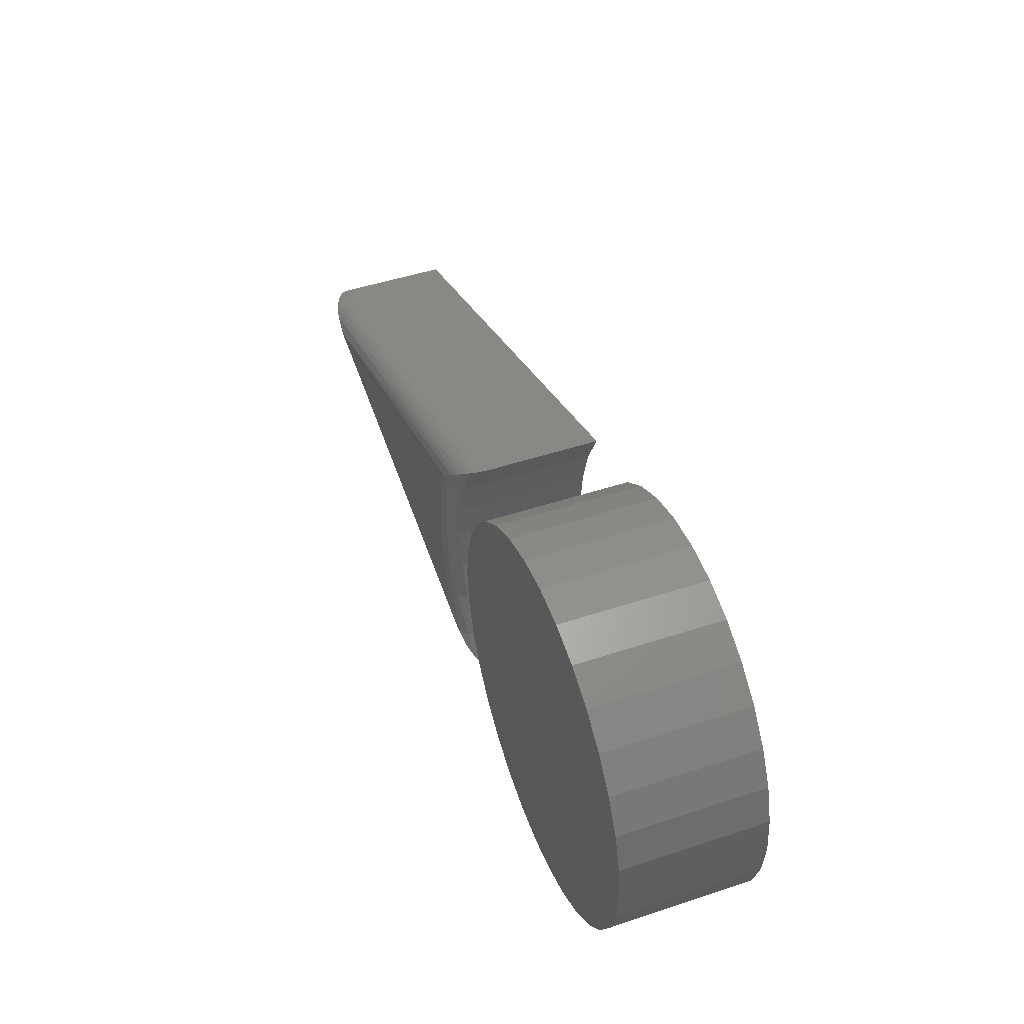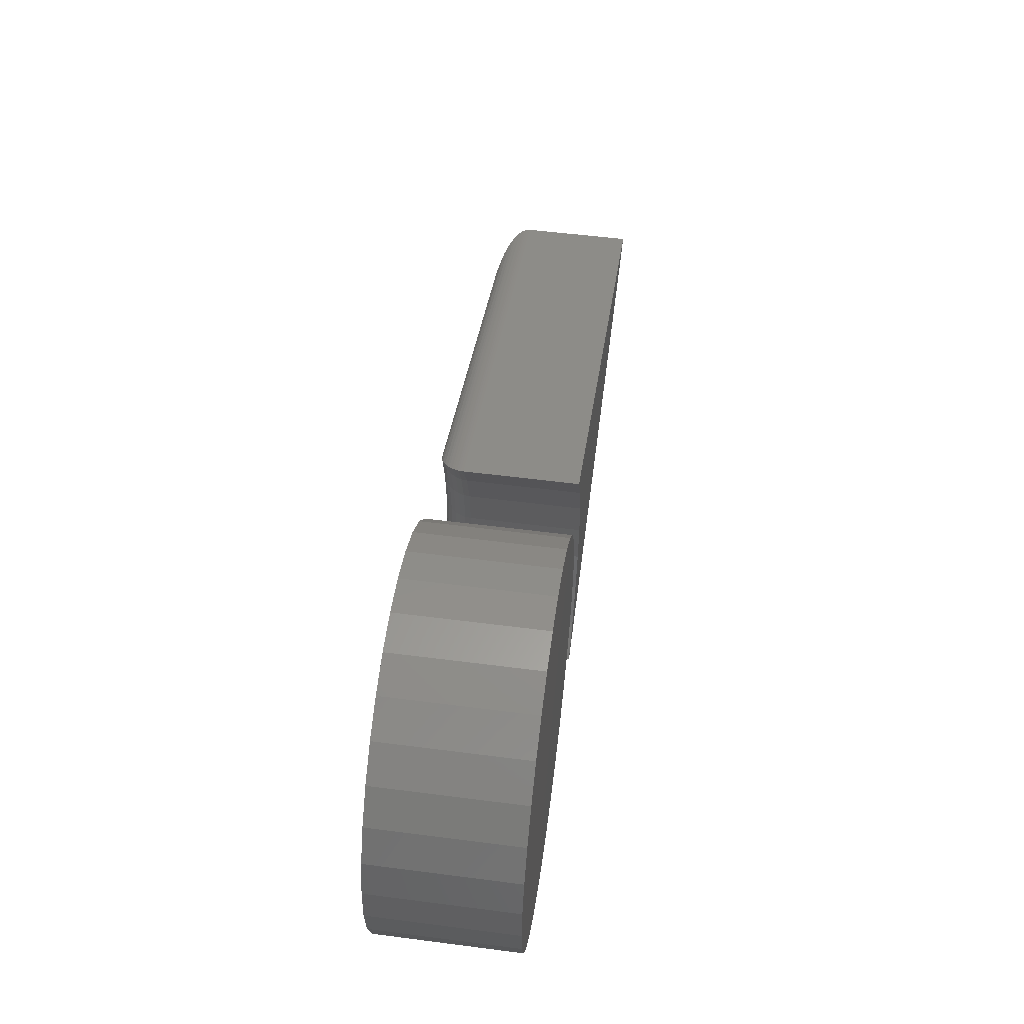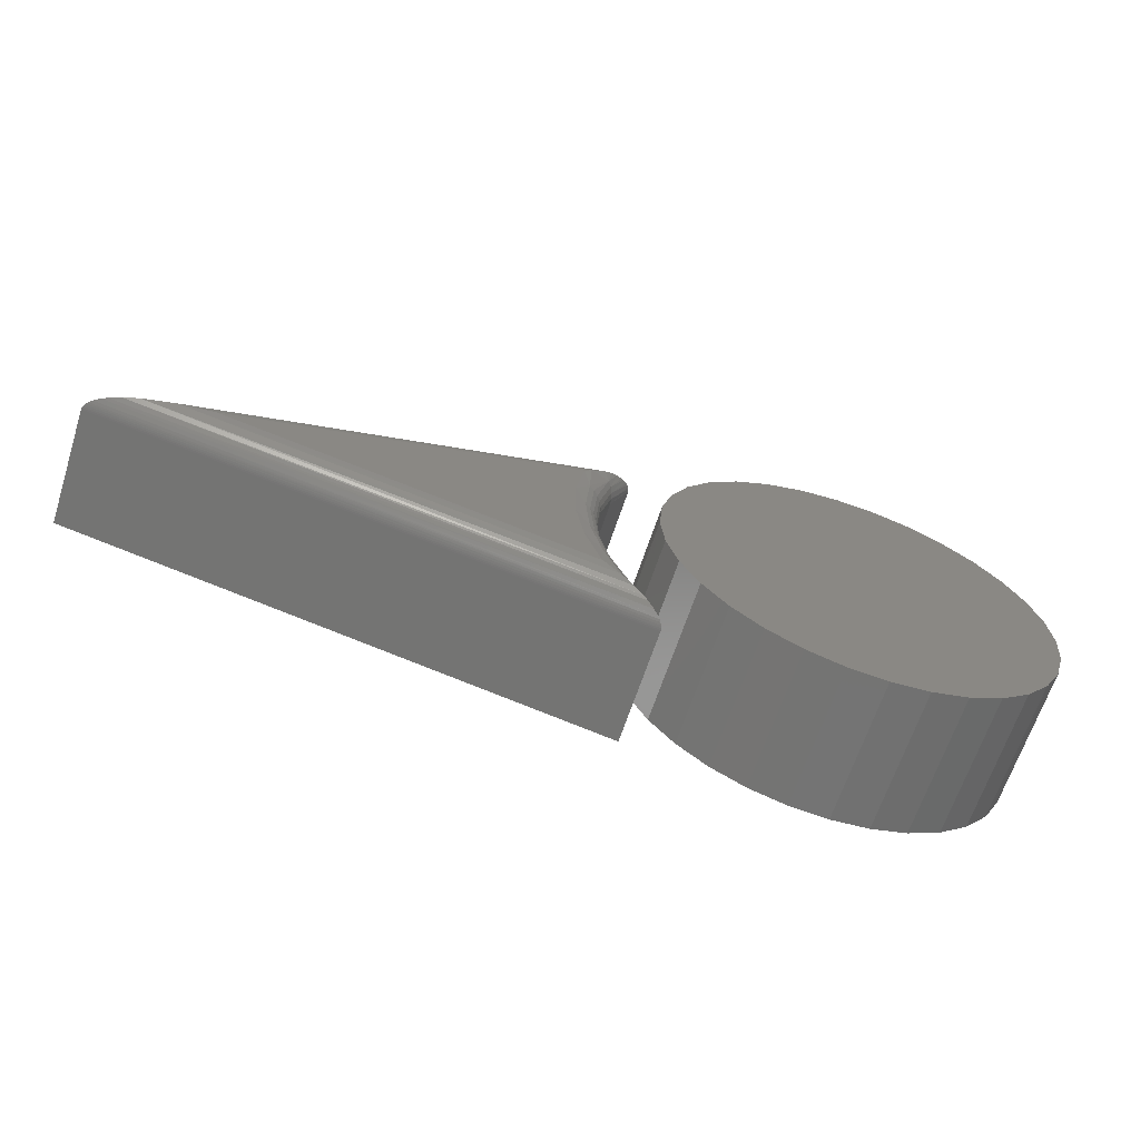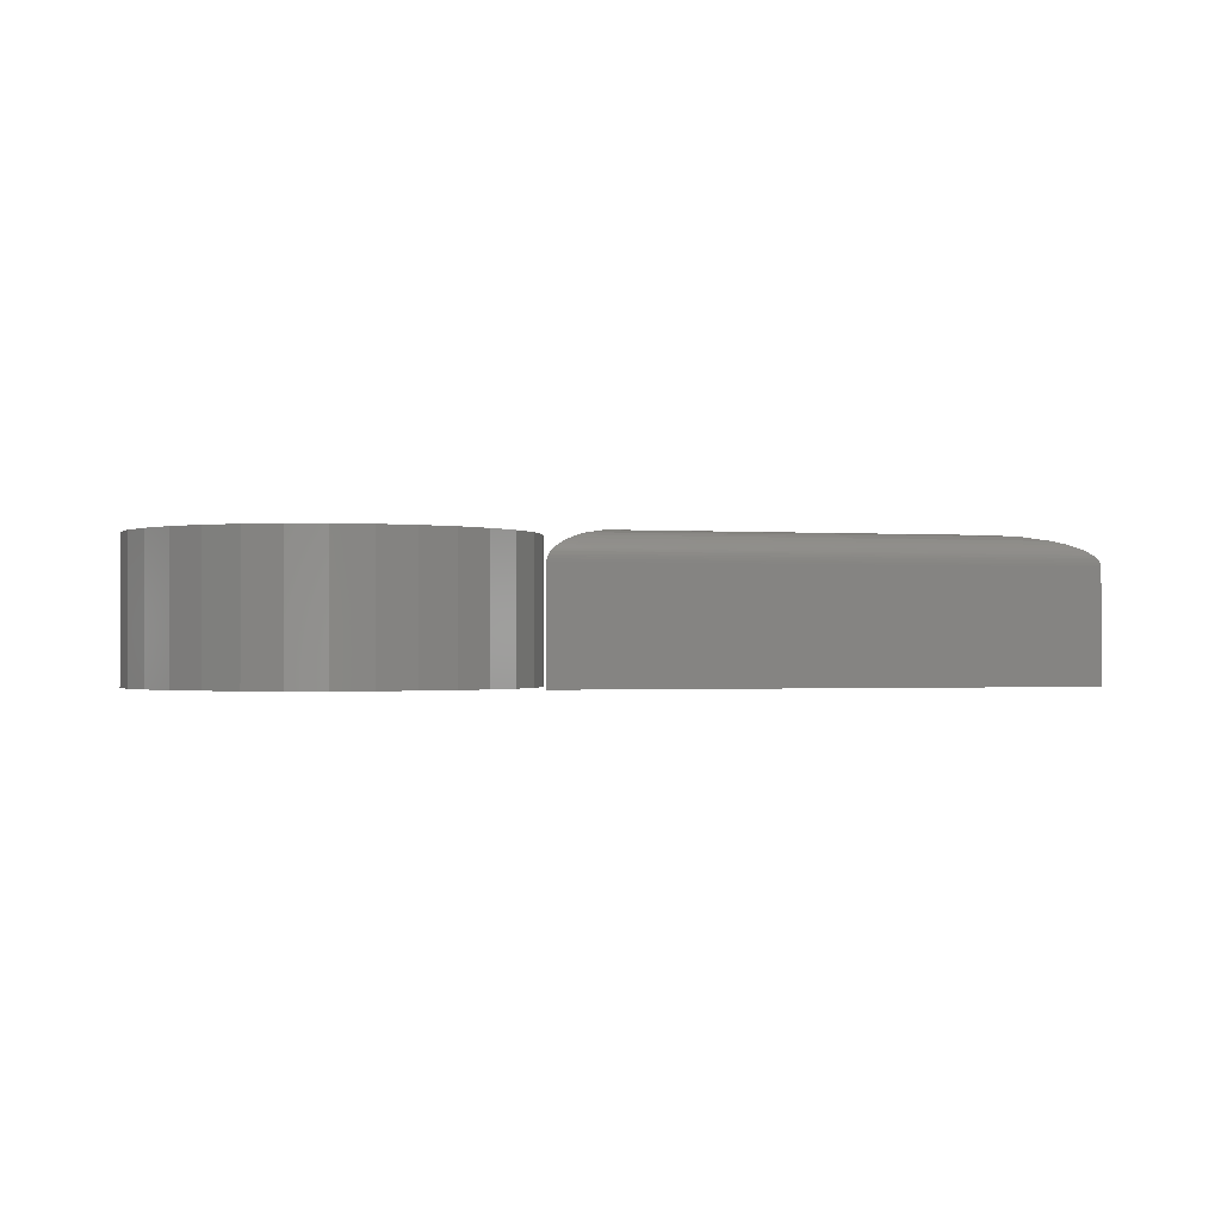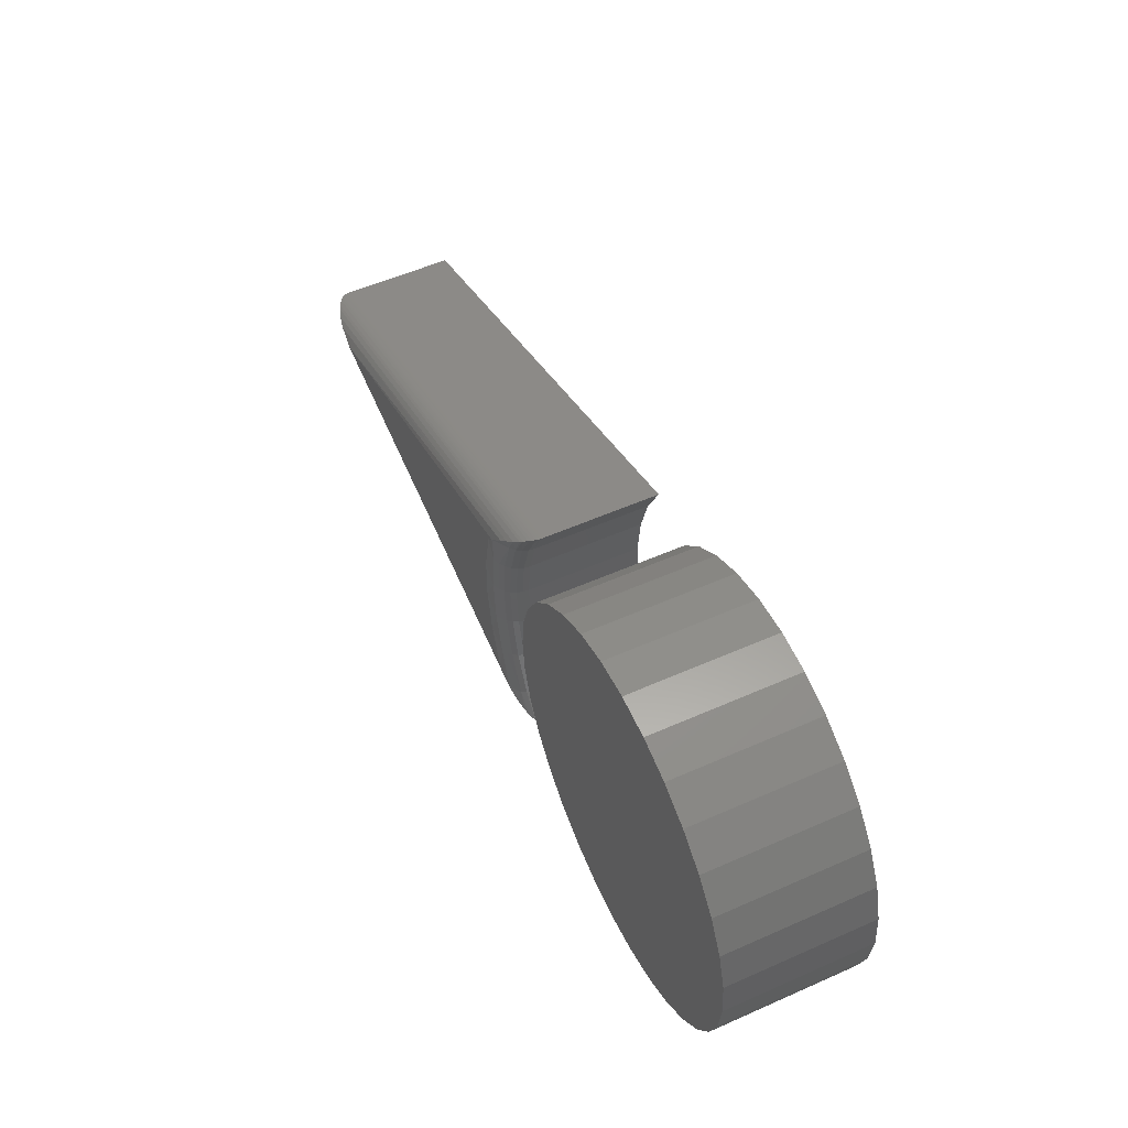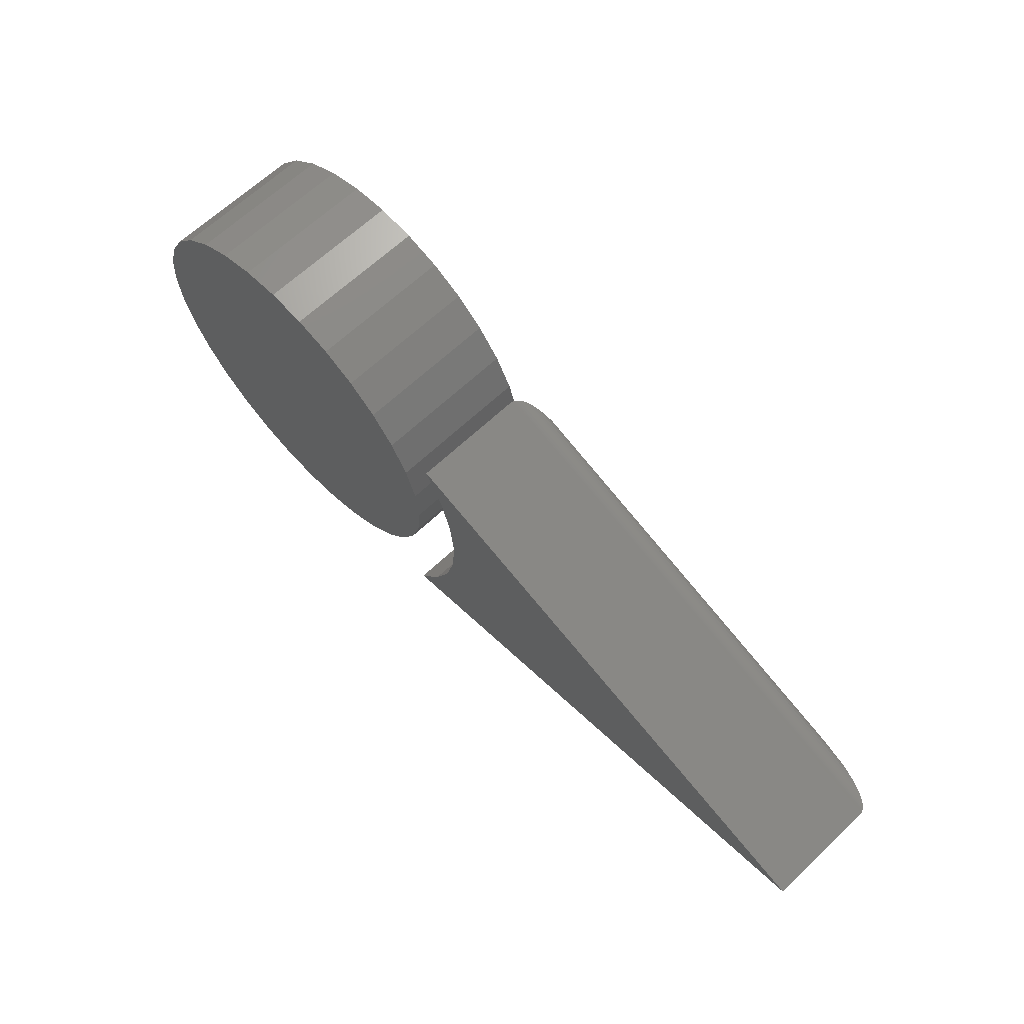
<metadata>
{"format":"stl","ext":"stl","renderer":"f3d","projection":"perspective","resolution":1024,"background":"white","views":[{"elev":47.7,"azim":-110.4,"up":"+Z"},{"elev":54.4,"azim":-82.2,"up":"+Z"},{"elev":-65.2,"azim":162.0,"up":"+Z"},{"elev":-0.9,"azim":5.0,"up":"+Y"},{"elev":54.8,"azim":-115.0,"up":"+Z"},{"elev":64.8,"azim":46.4,"up":"+Z"}]}
</metadata>
<code>
# stl→obj: 153 verts, 298 faces
v -0.03791 -0.1484 0.2013
v 0.04218 -0.1484 0.2013
v 0.002138 -0.1484 0.2053
v -0.07641 -0.1484 0.1896
v 0.08069 -0.1484 0.1896
v 0.08069 -0.1484 -0.1896
v -0.03791 -0.1484 -0.2013
v 0.04218 -0.1484 -0.2013
v 0.002138 -0.1484 -0.2053
v 0.1162 -0.1484 0.1707
v -0.1119 -0.1484 0.1707
v 0.1473 -0.1484 0.1451
v -0.143 -0.1484 0.1451
v 0.1728 -0.1484 0.114
v -0.1685 -0.1484 0.114
v 0.1918 -0.1484 0.07855
v -0.1875 -0.1484 0.07855
v 0.2035 -0.1484 0.04004
v -0.1992 -0.1484 0.04004
v 0.2074 -0.1484 -2.514e-17
v -0.2031 -0.1484 2.514e-17
v 0.2035 -0.1484 -0.04004
v -0.1992 -0.1484 -0.04004
v 0.1918 -0.1484 -0.07855
v -0.1875 -0.1484 -0.07855
v 0.1728 -0.1484 -0.114
v -0.1685 -0.1484 -0.114
v 0.1473 -0.1484 -0.1451
v -0.143 -0.1484 -0.1451
v 0.1162 -0.1484 -0.1707
v -0.1119 -0.1484 -0.1707
v -0.07641 -0.1484 -0.1896
v 0.002138 1.388e-17 0.2053
v 0.04218 1.61e-17 0.2013
v -0.03791 1.165e-17 0.2013
v -0.07641 9.517e-18 0.1896
v 0.08069 1.824e-17 0.1896
v 0.04218 1.61e-17 -0.2013
v -0.03791 1.165e-17 -0.2013
v 0.08069 1.824e-17 -0.1896
v 0.002138 1.388e-17 -0.2053
v -0.07641 9.517e-18 -0.1896
v -0.1119 7.547e-18 -0.1707
v 0.1162 2.021e-17 -0.1707
v -0.143 5.821e-18 -0.1451
v 0.1473 2.193e-17 -0.1451
v -0.1685 4.404e-18 -0.114
v 0.1728 2.335e-17 -0.114
v -0.1875 3.351e-18 -0.07855
v 0.1918 2.44e-17 -0.07855
v -0.1992 2.702e-18 -0.04004
v 0.2035 2.505e-17 -0.04004
v -0.2031 2.483e-18 2.514e-17
v 0.2074 2.527e-17 -2.514e-17
v -0.1992 2.702e-18 0.04004
v 0.2035 2.505e-17 0.04004
v -0.1875 3.351e-18 0.07855
v 0.1918 2.44e-17 0.07855
v -0.1685 4.404e-18 0.114
v 0.1728 2.335e-17 0.114
v -0.143 5.821e-18 0.1451
v 0.1473 2.193e-17 0.1451
v -0.1119 7.547e-18 0.1707
v 0.1162 2.021e-17 0.1707
v 0.6343 3.049e-17 -0.05378
v 0.2669 6.017e-18 -0.1273
v 0.2839 9.652e-18 -0.07874
v 0.2922 1.293e-17 -0.02804
v 0.2917 1.575e-17 0.02335
v 0.2823 1.804e-17 0.07387
v 0.2618 -0.03125 -0.003
v 0.2575 -0.1484 0.04233
v 0.2575 -0.03125 0.04233
v 0.2455 -0.1484 0.08625
v 0.2455 -0.03125 0.08625
v 0.2262 -0.1484 0.1275
v 0.2262 -0.03125 0.1275
v 0.2618 -0.1484 -0.003
v 0.2583 -0.03125 -0.0484
v 0.2583 -0.1484 -0.0484
v 0.2471 -0.03125 -0.09253
v 0.2471 -0.1484 -0.09253
v 0.2285 -0.03125 -0.1341
v 0.2285 -0.1484 -0.1341
v 0.2031 -0.03125 -0.1719
v 0.2031 -0.1484 -0.1719
v 0.75 -0.1484 -0.0625
v 0.75 -0.03125 -0.0625
v 0.2653 -0.002379 -0.09886
v 0.2486 -0.001712 -0.1413
v 0.2291 -0.02515 -0.1344
v 0.2032 -0.0296 -0.1718
v 0.2765 -0.002379 0.0458
v 0.275 -0.0003728 0.08164
v 0.2602 -0.005267 -0.09709
v 0.2365 -0.009153 -0.1385
v 0.2356 -0.004903 -0.1506
v 0.2774 -0.002379 -0.05152
v 0.2811 -0.002379 -0.002824
v 0.2504 -0.01389 0.08807
v 0.2386 -0.01304 0.1167
v 0.245 -0.009243 0.111
v 0.2356 -0.01533 0.1194
v 0.2477 -0.01929 0.08707
v 0.2317 -0.01892 0.1228
v 0.2296 -0.02147 0.1245
v 0.2461 -0.02515 0.08645
v 0.2278 -0.02457 0.1261
v 0.227 -0.02638 0.1268
v 0.2264 -0.02864 0.1273
v 0.2259 -0.00851 -0.1573
v 0.2212 -0.01077 -0.1605
v 0.2331 -0.01389 -0.1367
v 0.2143 -0.01489 -0.1649
v 0.2306 -0.01929 -0.1353
v 0.2093 -0.01896 -0.1681
v 0.2074 -0.02102 -0.1693
v 0.2057 -0.02333 -0.1703
v 0.2044 -0.02554 -0.1711
v 0.2036 -0.02798 -0.1716
v 0.2541 -0.009153 0.08941
v 0.2524 -0.005874 0.1041
v 0.2599 -0.003318 0.09689
v 0.2712 -0.005267 0.04483
v 0.2665 -0.009153 0.04397
v 0.2477 -0.02515 -0.09273
v 0.2494 -0.01929 -0.09331
v 0.2521 -0.01389 -0.09426
v 0.2558 -0.009153 -0.09553
v 0.2589 -0.02515 -0.04849
v 0.2607 -0.01929 -0.04878
v 0.2635 -0.01389 -0.04925
v 0.2674 -0.009153 -0.04988
v 0.272 -0.005267 -0.05065
v 0.2624 -0.02515 -0.002994
v 0.2642 -0.01929 -0.002978
v 0.2671 -0.01389 -0.002952
v 0.271 -0.009153 -0.002916
v 0.2757 -0.005267 -0.002873
v 0.2581 -0.02515 0.04243
v 0.2598 -0.01929 0.04275
v 0.2627 -0.01389 0.04327
v 0.6704 -0.00156 -0.0565
v 0.7023 -0.005974 -0.05891
v 0.7181 -0.009707 -0.0601
v 0.7298 -0.01362 -0.06098
v 0.7355 -0.01609 -0.0614
v 0.7421 -0.0199 -0.0619
v 0.7455 -0.02261 -0.06216
v 0.747 -0.02418 -0.06227
v 0.7483 -0.0259 -0.06237
v 0.7493 -0.02781 -0.06245
v 0.7498 -0.0295 -0.06249
f 1 2 3
f 2 1 4
f 2 4 5
f 6 7 8
f 8 7 9
f 5 4 10
f 10 4 11
f 10 11 12
f 12 11 13
f 12 13 14
f 14 13 15
f 14 15 16
f 16 15 17
f 16 17 18
f 18 17 19
f 18 19 20
f 20 19 21
f 20 21 22
f 22 21 23
f 22 23 24
f 24 23 25
f 24 25 26
f 26 25 27
f 26 27 28
f 28 27 29
f 28 29 30
f 30 29 31
f 30 31 6
f 6 31 32
f 6 32 7
f 33 34 35
f 36 35 34
f 37 36 34
f 38 39 40
f 41 39 38
f 39 42 40
f 40 42 43
f 40 43 44
f 44 43 45
f 44 45 46
f 46 45 47
f 46 47 48
f 48 47 49
f 48 49 50
f 50 49 51
f 50 51 52
f 52 51 53
f 52 53 54
f 54 53 55
f 54 55 56
f 56 55 57
f 56 57 58
f 58 57 59
f 58 59 60
f 60 59 61
f 60 61 62
f 62 61 63
f 62 63 64
f 64 63 36
f 64 36 37
f 54 20 52
f 52 20 22
f 52 22 50
f 50 22 24
f 50 24 48
f 48 24 26
f 48 26 46
f 46 26 28
f 46 28 44
f 44 28 30
f 44 30 40
f 40 30 6
f 40 6 38
f 38 6 8
f 38 8 41
f 41 8 9
f 41 9 39
f 39 9 7
f 39 7 42
f 42 7 32
f 42 32 43
f 43 32 31
f 43 31 45
f 45 31 29
f 45 29 47
f 47 29 27
f 47 27 49
f 49 27 25
f 49 25 51
f 51 25 23
f 51 23 53
f 53 23 21
f 53 21 55
f 55 21 19
f 55 19 57
f 57 19 17
f 57 17 59
f 59 17 15
f 59 15 61
f 61 15 13
f 61 13 63
f 63 13 11
f 63 11 36
f 36 11 4
f 36 4 35
f 35 4 1
f 35 1 33
f 33 1 3
f 33 3 34
f 34 3 2
f 34 2 37
f 37 2 5
f 37 5 64
f 64 5 10
f 64 10 62
f 62 10 12
f 62 12 60
f 60 12 14
f 60 14 58
f 58 14 16
f 58 16 56
f 56 16 18
f 56 18 54
f 54 18 20
f 65 66 67
f 65 67 68
f 65 68 69
f 65 69 70
f 71 72 73
f 73 72 74
f 73 74 75
f 75 74 76
f 75 76 77
f 72 71 78
f 78 71 79
f 78 79 80
f 80 79 81
f 80 81 82
f 82 81 83
f 82 83 84
f 84 83 85
f 84 85 86
f 87 88 76
f 76 88 77
f 86 85 87
f 87 85 88
f 66 89 67
f 66 90 89
f 85 91 92
f 85 83 91
f 70 93 94
f 70 69 93
f 95 89 90
f 95 90 96
f 90 97 96
f 98 68 67
f 99 69 68
f 100 101 102
f 103 101 100
f 100 104 103
f 103 104 105
f 106 105 104
f 104 107 106
f 106 107 108
f 108 107 109
f 109 107 75
f 110 109 75
f 77 110 75
f 96 97 111
f 96 111 112
f 96 112 113
f 112 114 113
f 115 113 114
f 115 114 116
f 115 116 117
f 115 117 91
f 91 117 118
f 91 118 119
f 91 119 120
f 91 120 92
f 121 100 102
f 121 102 122
f 121 122 123
f 121 123 94
f 121 94 93
f 121 93 124
f 121 124 125
f 83 81 91
f 91 81 126
f 91 126 115
f 115 126 127
f 115 127 113
f 113 127 128
f 113 128 96
f 96 128 129
f 96 129 95
f 81 79 126
f 126 79 130
f 126 130 127
f 127 130 131
f 127 131 128
f 128 131 132
f 128 132 129
f 129 132 133
f 129 133 95
f 95 133 134
f 95 134 89
f 89 134 98
f 89 98 67
f 79 71 130
f 130 71 135
f 130 135 131
f 131 135 136
f 131 136 132
f 132 136 137
f 132 137 133
f 133 137 138
f 133 138 134
f 134 138 139
f 134 139 98
f 98 139 99
f 98 99 68
f 71 73 135
f 135 73 140
f 135 140 136
f 136 140 141
f 136 141 137
f 137 141 142
f 137 142 138
f 138 142 125
f 138 125 139
f 139 125 124
f 139 124 99
f 99 124 93
f 99 93 69
f 121 125 100
f 100 125 142
f 100 142 104
f 104 142 141
f 104 141 107
f 107 141 140
f 107 140 75
f 75 140 73
f 65 94 143
f 65 70 94
f 94 123 143
f 144 143 123
f 144 123 122
f 144 122 102
f 144 102 145
f 145 102 101
f 145 101 146
f 146 101 103
f 146 103 147
f 147 103 105
f 147 105 148
f 148 105 106
f 148 106 149
f 149 106 108
f 149 108 150
f 150 108 109
f 150 109 151
f 151 109 110
f 151 110 152
f 77 88 110
f 110 88 153
f 110 153 152
f 66 143 90
f 66 65 143
f 90 143 144
f 144 97 90
f 111 97 144
f 144 145 111
f 111 145 112
f 112 145 146
f 112 146 114
f 146 147 114
f 116 114 147
f 147 148 116
f 117 116 148
f 148 149 117
f 117 149 118
f 118 149 150
f 118 150 151
f 88 85 153
f 153 85 92
f 153 92 152
f 152 92 120
f 152 120 151
f 151 120 119
f 151 119 118
f 87 76 74
f 87 74 72
f 87 72 78
f 87 78 80
f 87 80 82
f 87 82 84
f 87 84 86

</code>
